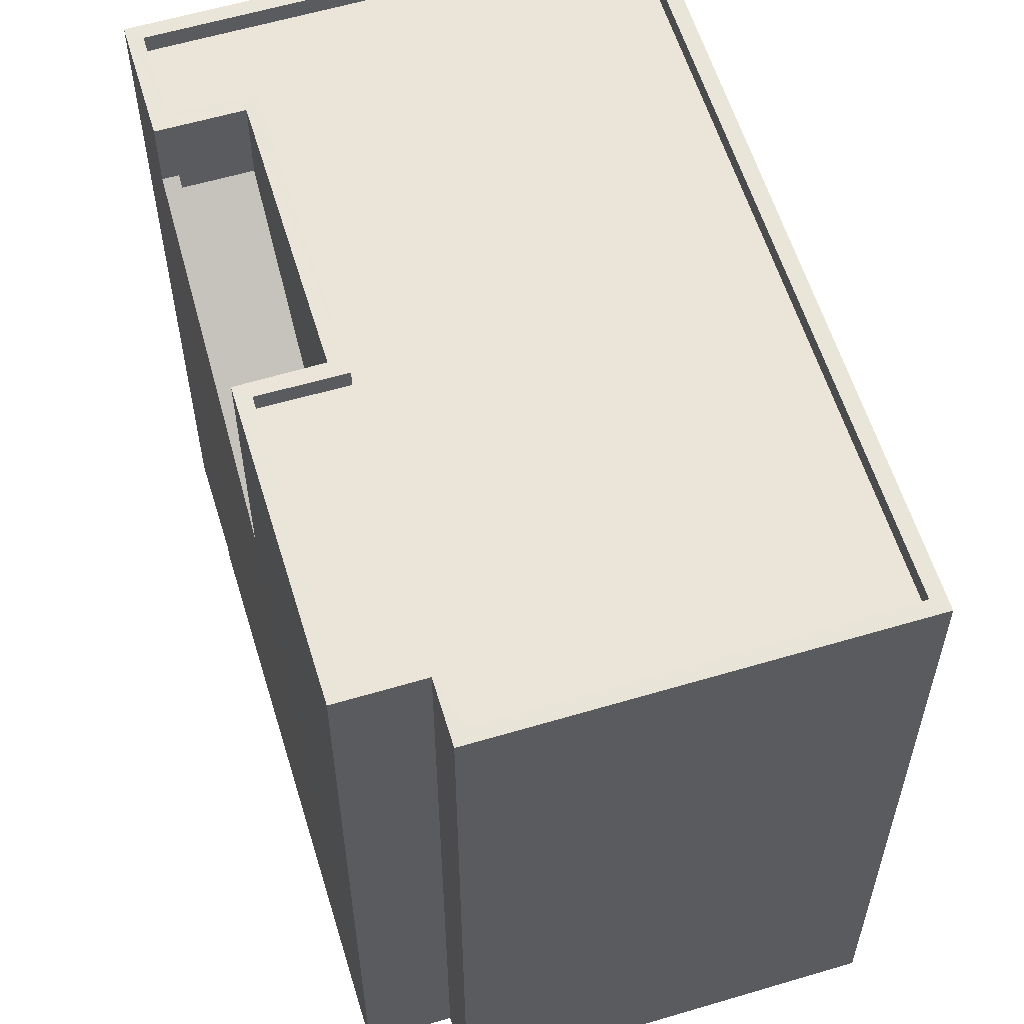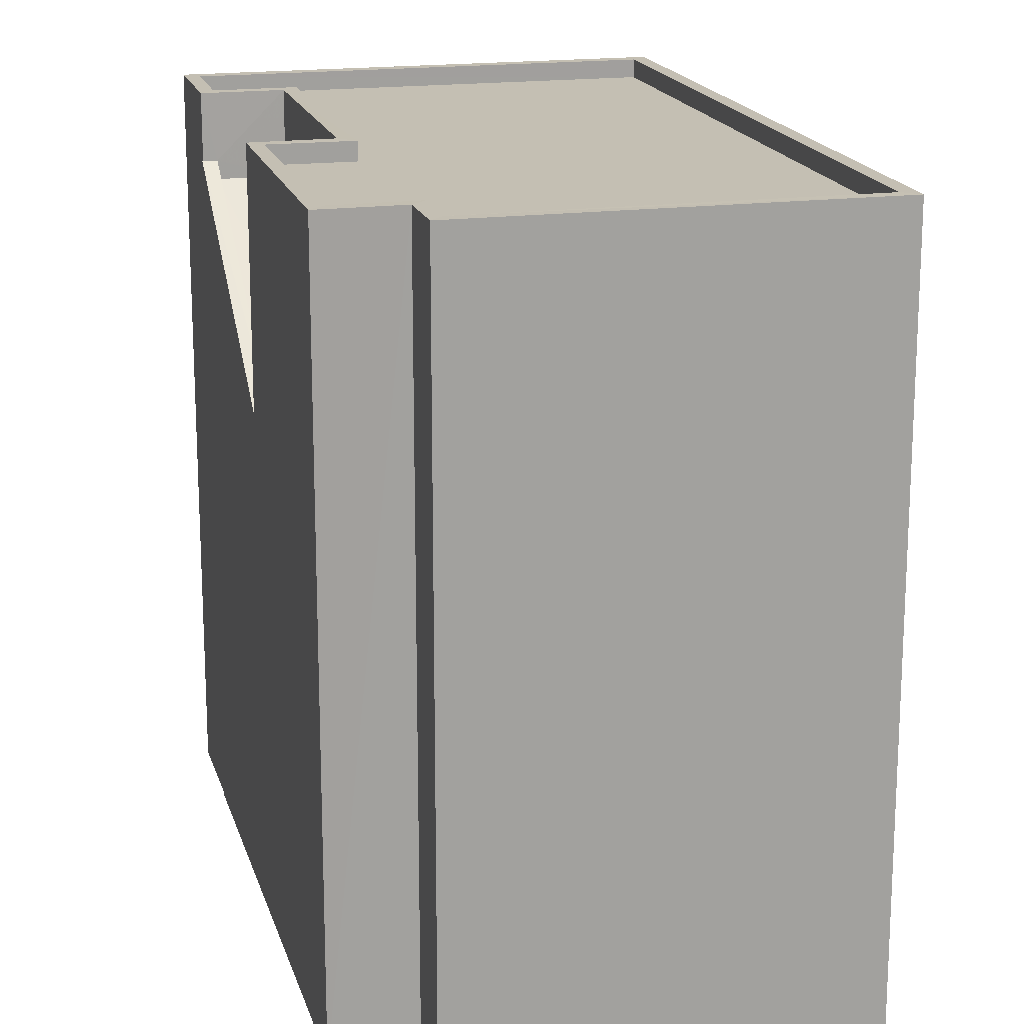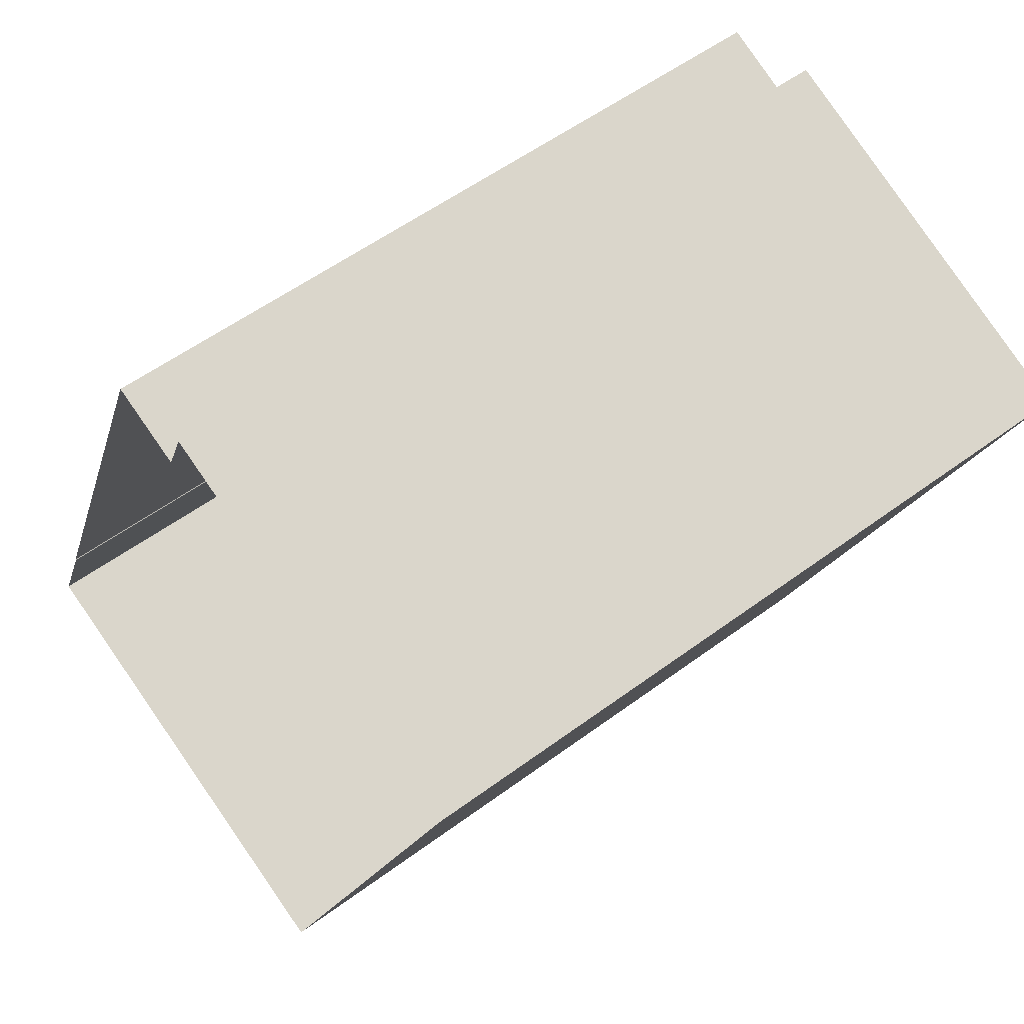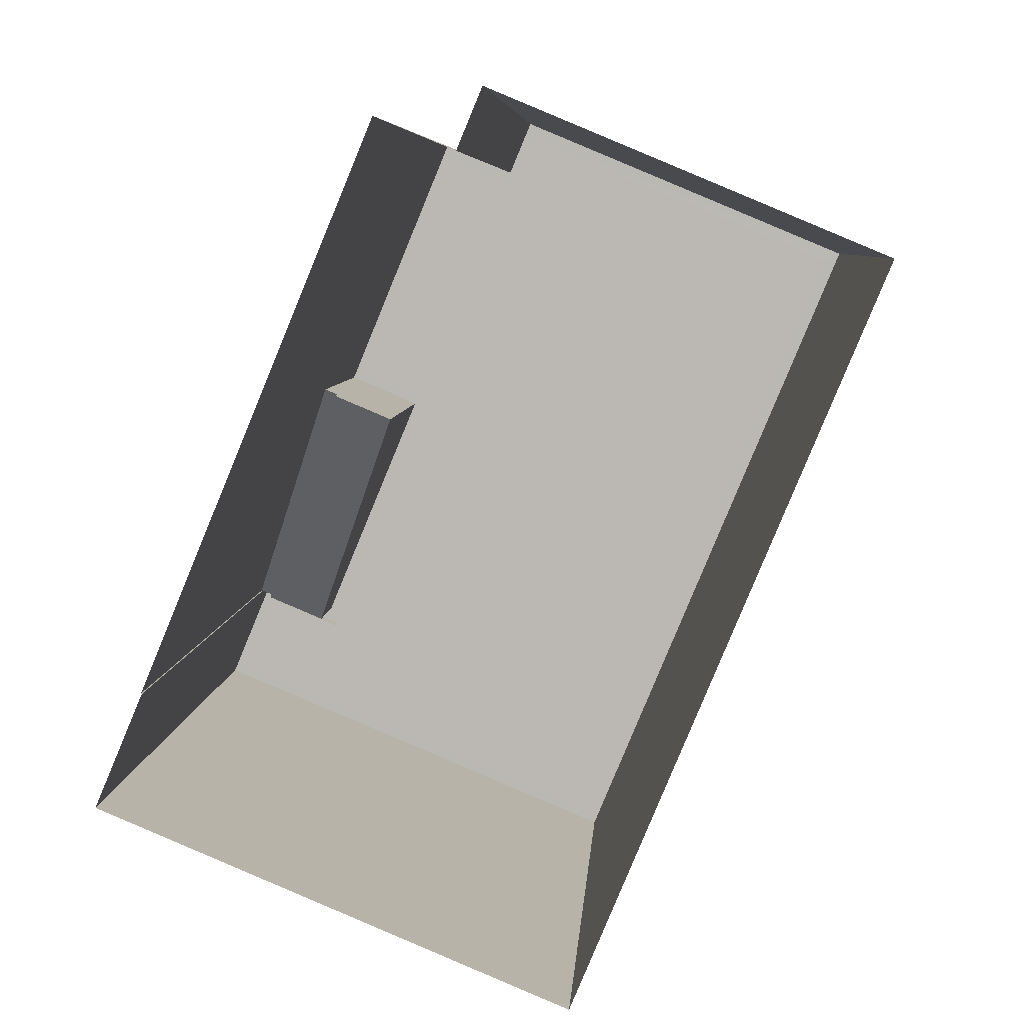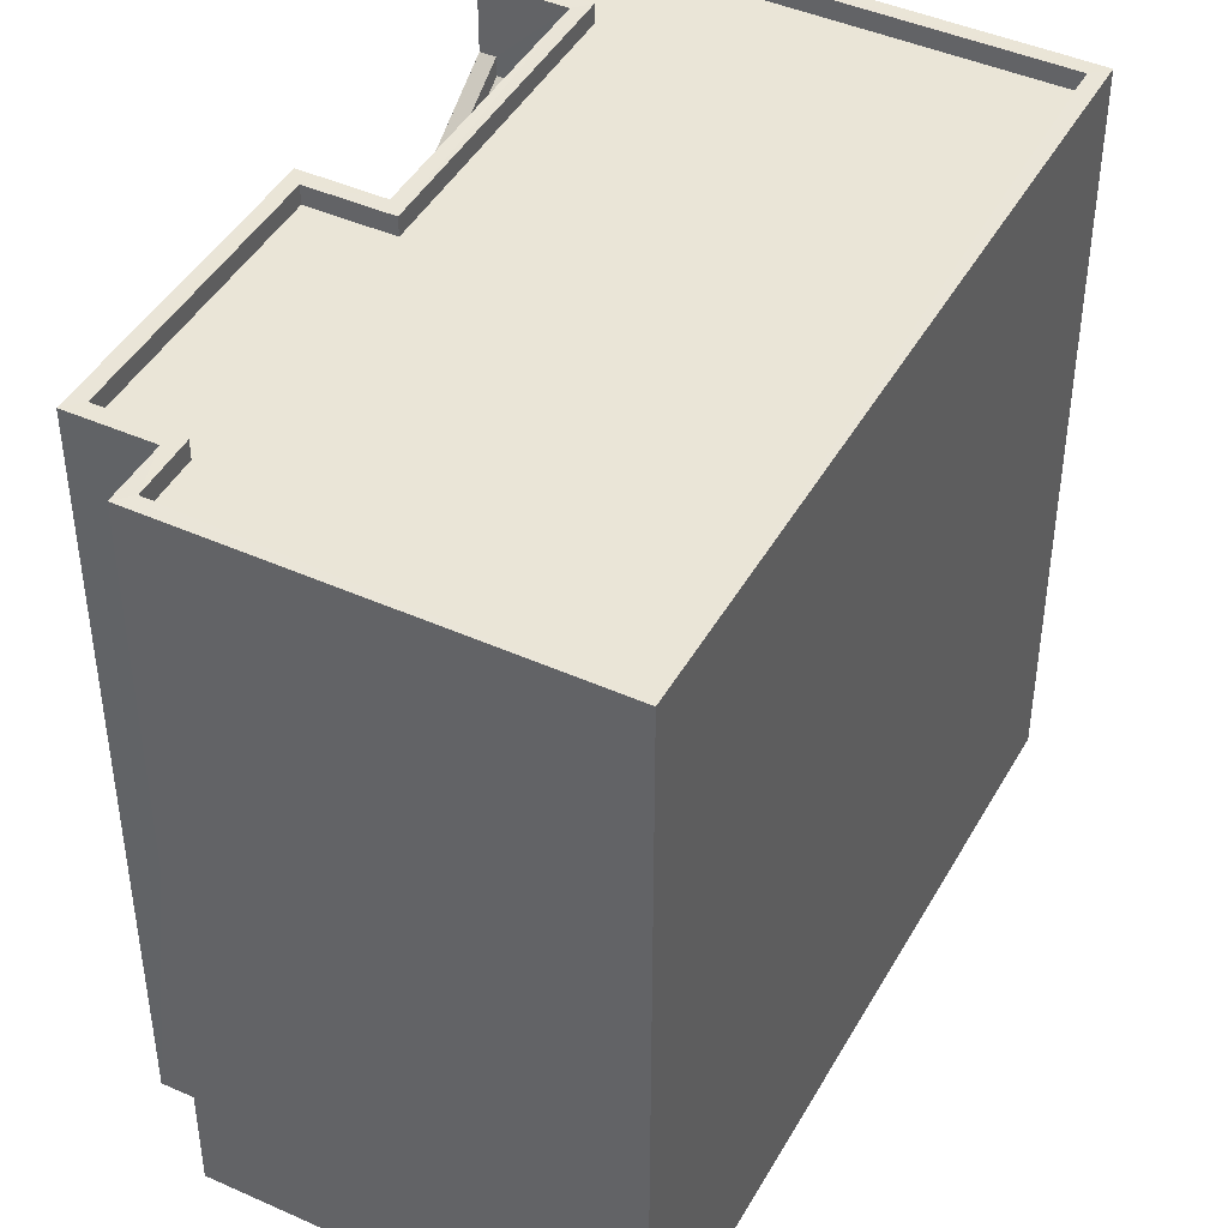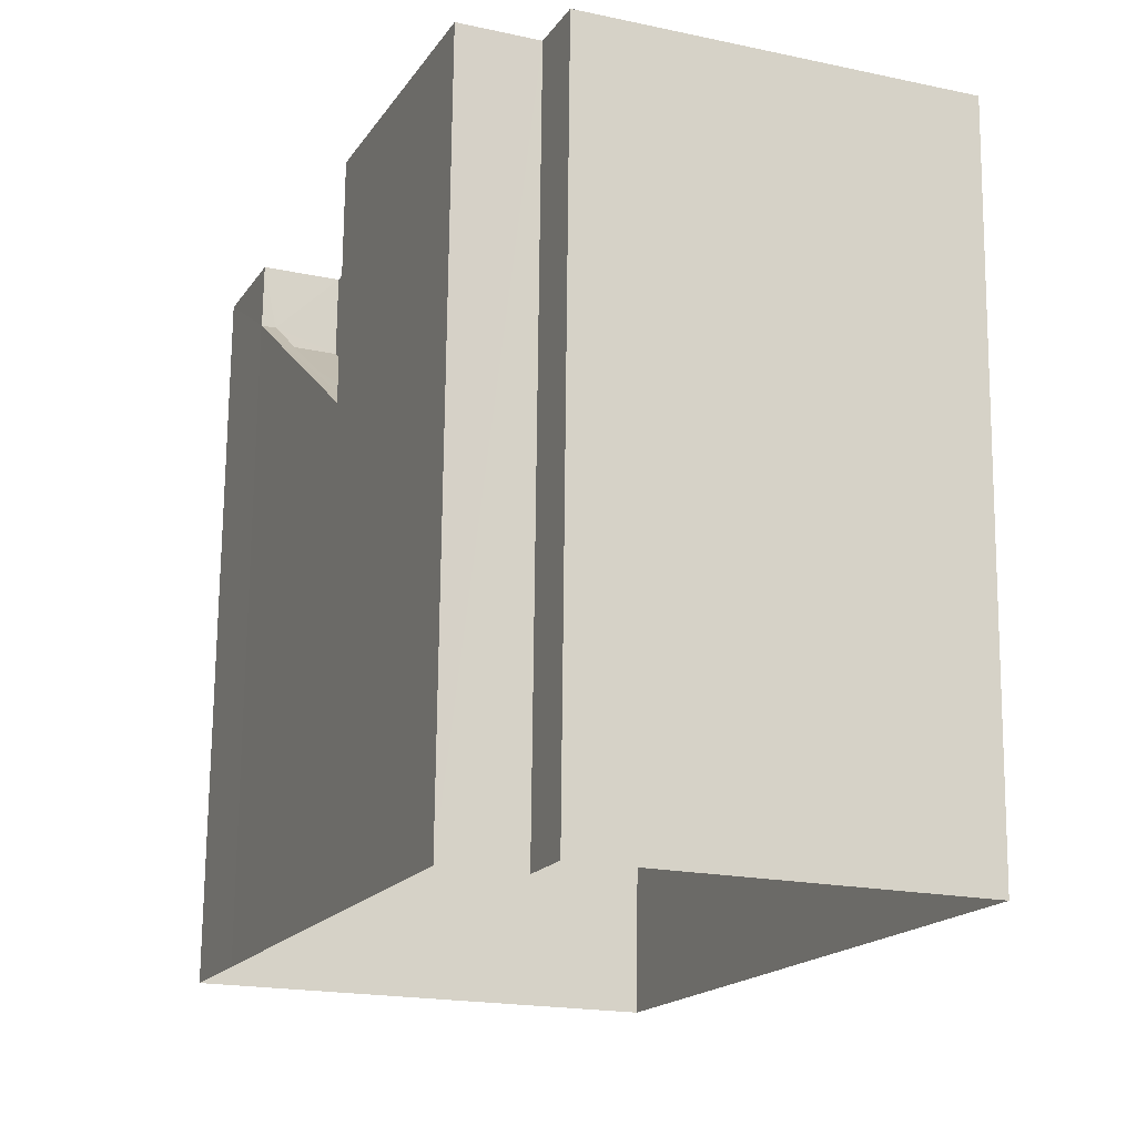
<metadata>
{"format":"obj","ext":"obj","renderer":"f3d","projection":"perspective","resolution":1024,"background":"white","views":[{"elev":59.3,"azim":-174.4,"up":"+Z"},{"elev":17.8,"azim":-171.9,"up":"+Z"},{"elev":54.9,"azim":-128.1,"up":"+Y"},{"elev":6.4,"azim":-176.2,"up":"+Y"},{"elev":44.3,"azim":-129.8,"up":"+Z"},{"elev":72.9,"azim":-179.4,"up":"+Y"}]}
</metadata>
<code>
v -8.853e+04 -1.004e+05 2.451
v -8.853e+04 -1.004e+05 2.451
v -8.853e+04 -1.004e+05 2.452
v -8.853e+04 -1.004e+05 2.451
v -8.854e+04 -1.004e+05 2.451
v -8.853e+04 -1.004e+05 2.452
v -8.853e+04 -1.004e+05 2.453
v -8.853e+04 -1.004e+05 2.453
v -8.853e+04 -1.004e+05 12.5
v -8.853e+04 -1.004e+05 12.5
v -8.853e+04 -1.004e+05 12.5
v -8.854e+04 -1.004e+05 12.5
v -8.853e+04 -1.004e+05 12.5
v -8.853e+04 -1.004e+05 12.5
v -8.853e+04 -1.004e+05 12.5
v -8.853e+04 -1.004e+05 12.5
v -8.853e+04 -1.004e+05 12.5
v -8.853e+04 -1.004e+05 12.5
v -8.854e+04 -1.004e+05 12.5
v -8.853e+04 -1.004e+05 12.5
v -8.853e+04 -1.004e+05 12.25
v -8.853e+04 -1.004e+05 12.25
v -8.853e+04 -1.004e+05 12.25
v -8.853e+04 -1.004e+05 12.25
v -8.853e+04 -1.004e+05 12.25
v -8.853e+04 -1.004e+05 12.25
v -8.853e+04 -1.004e+05 12.25
v -8.853e+04 -1.004e+05 12.25
v -8.854e+04 -1.004e+05 12.25
v -8.853e+04 -1.004e+05 12.25
v -8.853e+04 -1.004e+05 9.139
v -8.853e+04 -1.004e+05 11.6
v -8.853e+04 -1.004e+05 9.139
v -8.853e+04 -1.004e+05 11.61
v -8.853e+04 -1.004e+05 11.6
v -8.853e+04 -1.004e+05 11.61
v -8.853e+04 -1.004e+05 12.5
v -8.853e+04 -1.004e+05 12.5
v -8.853e+04 -1.004e+05 12.5
v -8.853e+04 -1.004e+05 12.5
v -8.853e+04 -1.004e+05 12.5
v -8.853e+04 -1.004e+05 12.5
v -8.853e+04 -1.004e+05 12.5
v -8.853e+04 -1.004e+05 12.5
v -8.853e+04 -1.004e+05 11.35
v -8.853e+04 -1.004e+05 8.889
v -8.853e+04 -1.004e+05 8.889
v -8.853e+04 -1.004e+05 11.35
f 1 2 3
f 4 1 5
f 2 6 3
f 5 1 7
f 7 3 8
f 1 3 7
f 9 10 11
f 12 13 14
f 15 9 11
f 16 12 17
f 18 16 17
f 18 11 10
f 14 19 12
f 20 11 18
f 20 18 17
f 17 12 19
f 21 22 23
f 24 25 26
f 24 27 25
f 22 28 23
f 27 28 29
f 29 22 30
f 27 24 28
f 29 28 22
f 31 32 33
f 33 32 34
f 31 35 32
f 34 32 36
f 14 13 37
f 9 15 38
f 39 37 40
f 15 41 38
f 41 42 43
f 38 41 43
f 43 39 40
f 44 14 37
f 39 44 37
f 42 39 43
f 45 46 47
f 48 45 47
f 15 23 28
f 41 15 28
f 33 9 31
f 46 31 47
f 47 31 38
f 31 9 38
f 45 31 46
f 45 35 31
f 9 33 10
f 10 33 2
f 2 33 6
f 33 34 6
f 18 1 4
f 16 18 4
f 40 35 43
f 43 35 48
f 40 32 35
f 48 35 45
f 14 27 29
f 19 14 29
f 18 2 1
f 18 10 2
f 32 40 36
f 3 36 8
f 8 36 37
f 36 40 37
f 12 5 7
f 13 12 7
f 37 7 8
f 37 13 7
f 39 24 26
f 39 42 24
f 17 29 30
f 17 19 29
f 11 22 21
f 11 20 22
f 20 30 22
f 20 17 30
f 42 28 24
f 42 41 28
f 44 25 27
f 14 44 27
f 6 36 3
f 6 34 36
f 44 26 25
f 44 39 26
f 48 38 43
f 48 47 38
f 16 4 5
f 12 16 5
f 11 21 23
f 15 11 23

</code>
